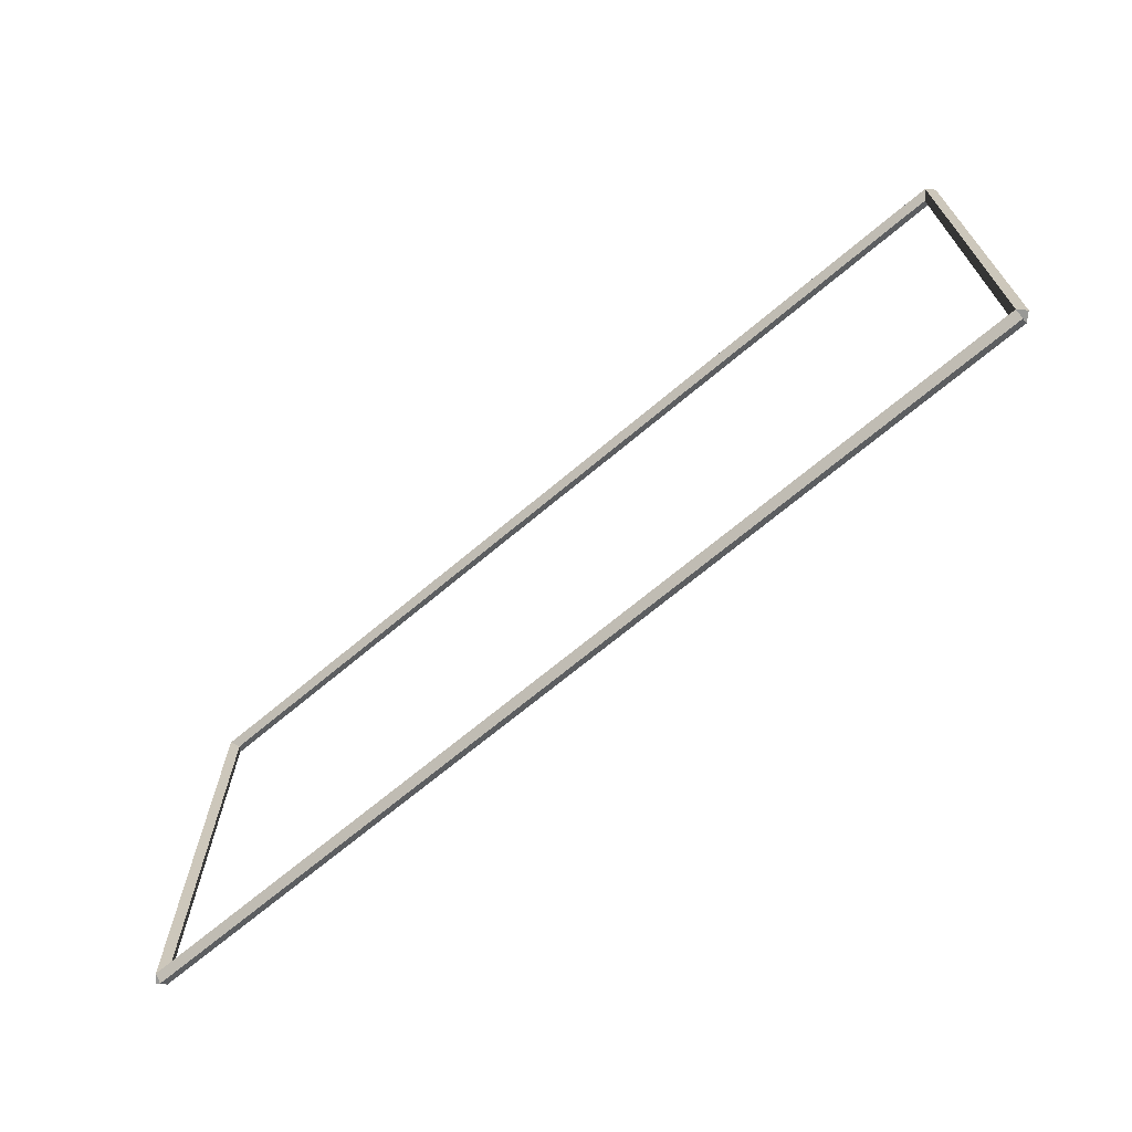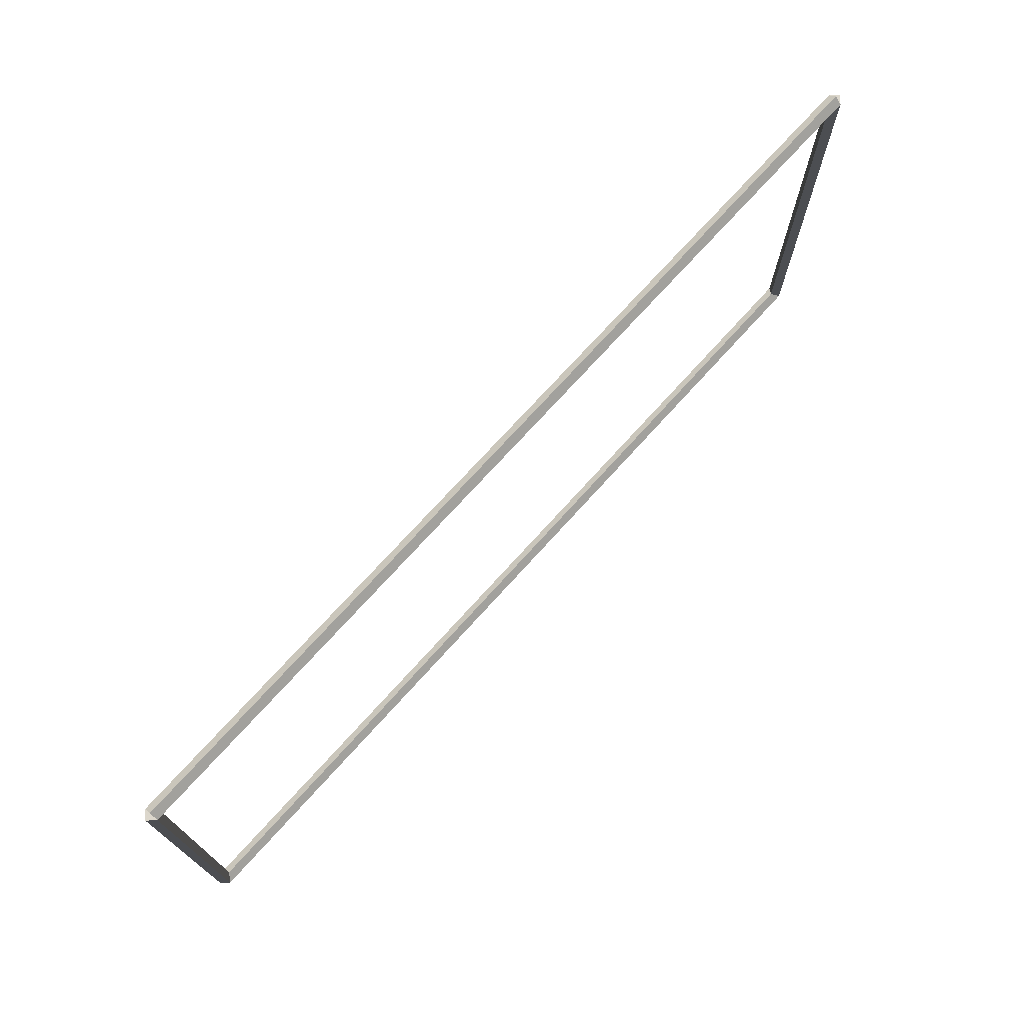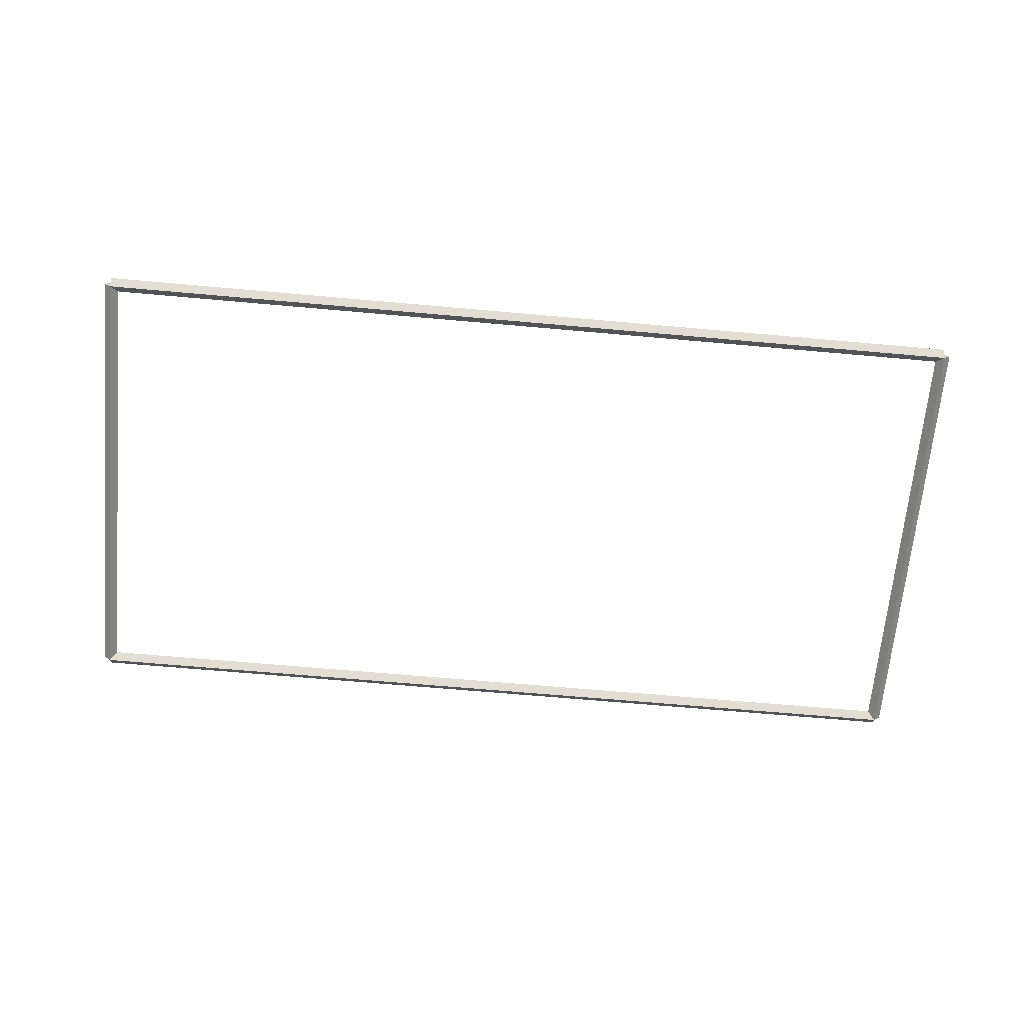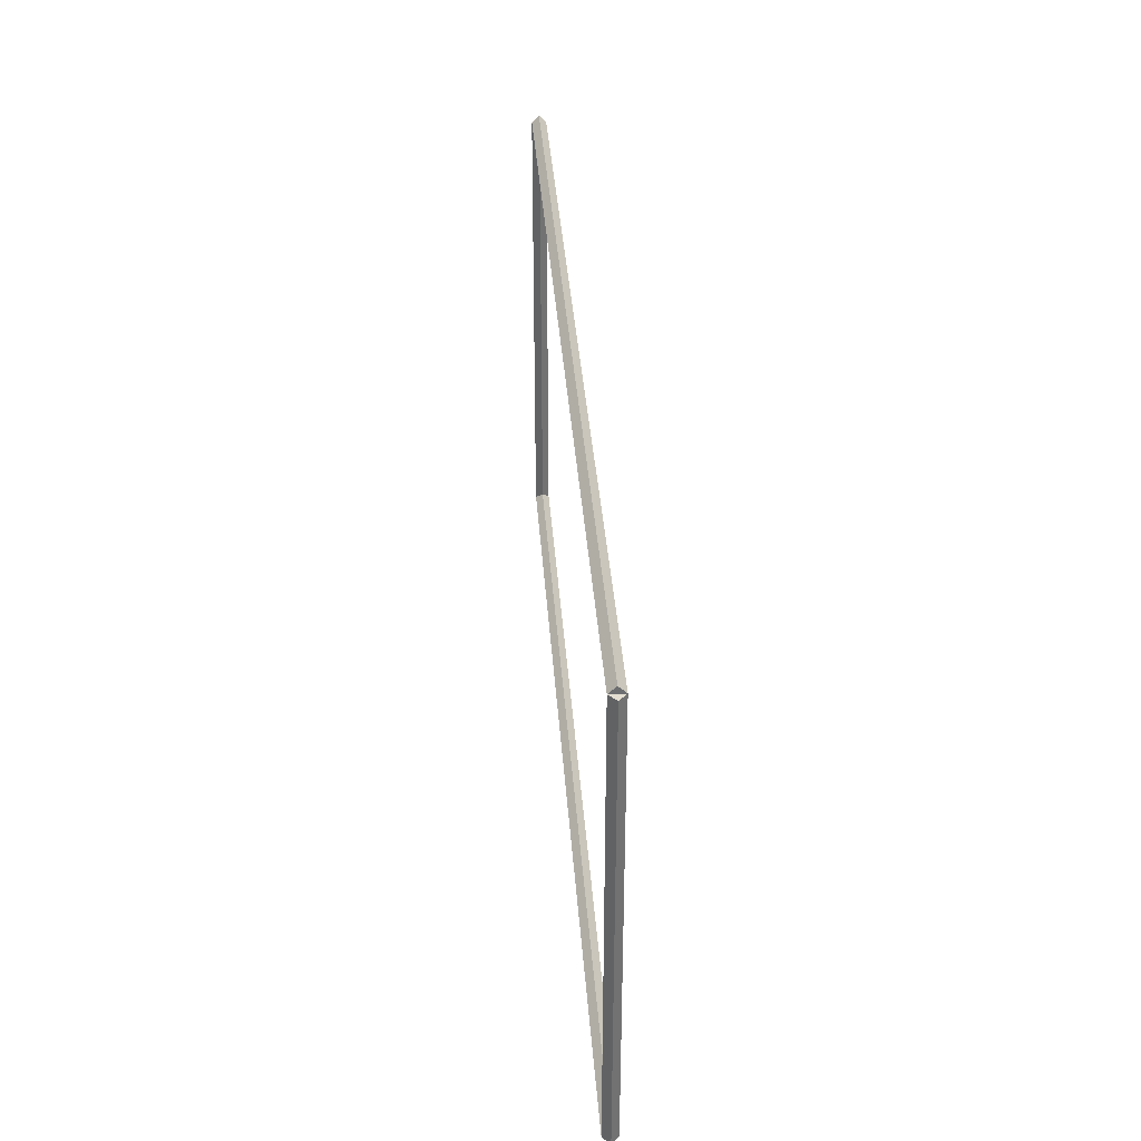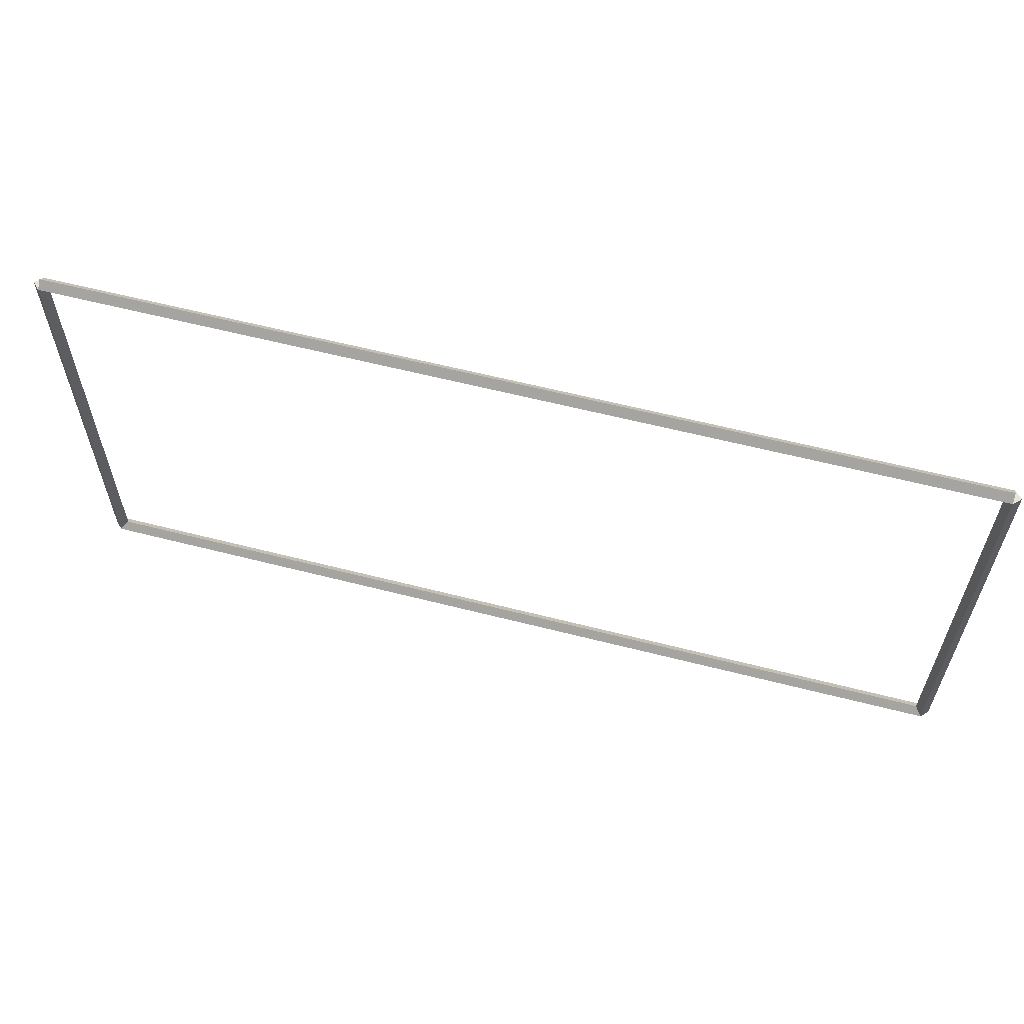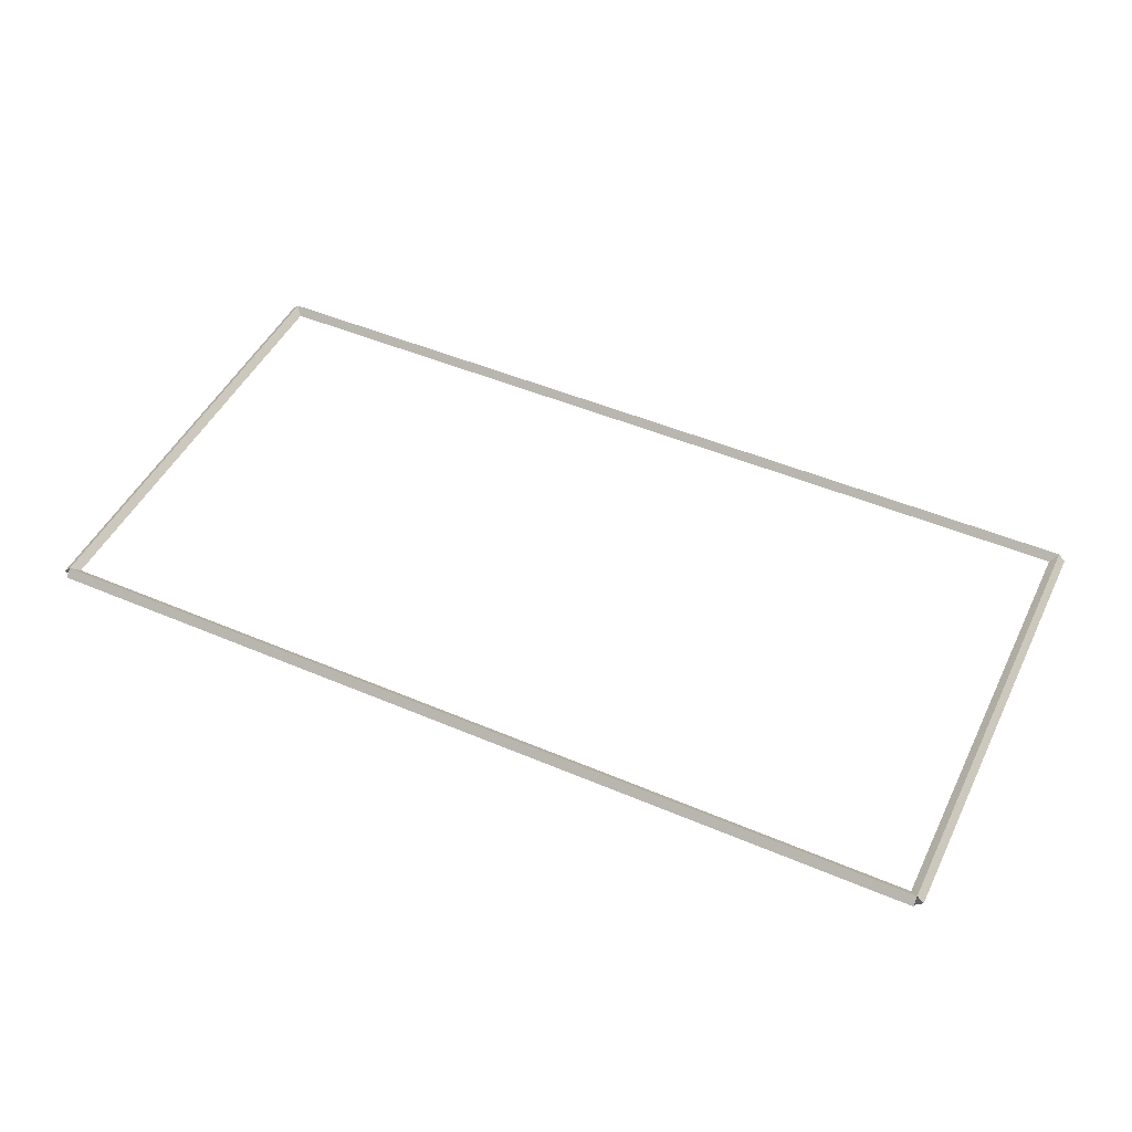
<metadata>
{"format":"obj","ext":"obj","renderer":"f3d","projection":"perspective","resolution":1024,"background":"white","views":[{"elev":-68.8,"azim":40.1,"up":"+Z"},{"elev":72.9,"azim":-47.9,"up":"+Z"},{"elev":-67.0,"azim":-5.1,"up":"+Y"},{"elev":36.1,"azim":-94.0,"up":"+Z"},{"elev":60.2,"azim":14.7,"up":"+Z"},{"elev":48.1,"azim":-154.5,"up":"+Y"}]}
</metadata>
<code>
g boudary_original_30
v 12.7 41.9 6.35
v 12.7 41.8 6.45
v 12.7 41.7 6.35
v 12.7 41.8 6.25
v 0 41.9 6.35
v 0 41.8 6.45
v 0 41.7 6.35
v 0 41.8 6.25
f 1 2 3 4
f 6 2 1 5
f 5 1 4 8
f 6 5 8 7
f 8 4 3 7
f 7 3 2 6
g boudary_original_30
v 12.8 41.8 0
v 12.7 41.7 0
v 12.6 41.8 0
v 12.7 41.9 0
v 12.8 41.8 6.35
v 12.7 41.7 6.35
v 12.6 41.8 6.35
v 12.7 41.9 6.35
f 9 10 11 12
f 14 10 9 13
f 13 9 12 16
f 14 13 16 15
f 16 12 11 15
f 15 11 10 14
g boudary_original_30
v 0 41.9 -2.449e-21
v 0 41.8 -0.1
v 0 41.7 2.068e-14
v 0 41.8 0.1
v 12.7 41.9 -2.449e-21
v 12.7 41.8 -0.1
v 12.7 41.7 2.068e-14
v 12.7 41.8 0.1
f 17 18 19 20
f 22 18 17 21
f 21 17 20 24
f 22 21 24 23
f 24 20 19 23
f 23 19 18 22
g boudary_original_30
v 0.1 41.8 6.35
v -1.034e-14 41.9 6.35
v -0.1 41.8 6.35
v 3.107e-14 41.7 6.35
v 0.1 41.8 0
v -1.034e-14 41.9 0
v -0.1 41.8 0
v 3.107e-14 41.7 0
f 25 26 27 28
f 30 26 25 29
f 29 25 28 32
f 30 29 32 31
f 32 28 27 31
f 31 27 26 30

</code>
